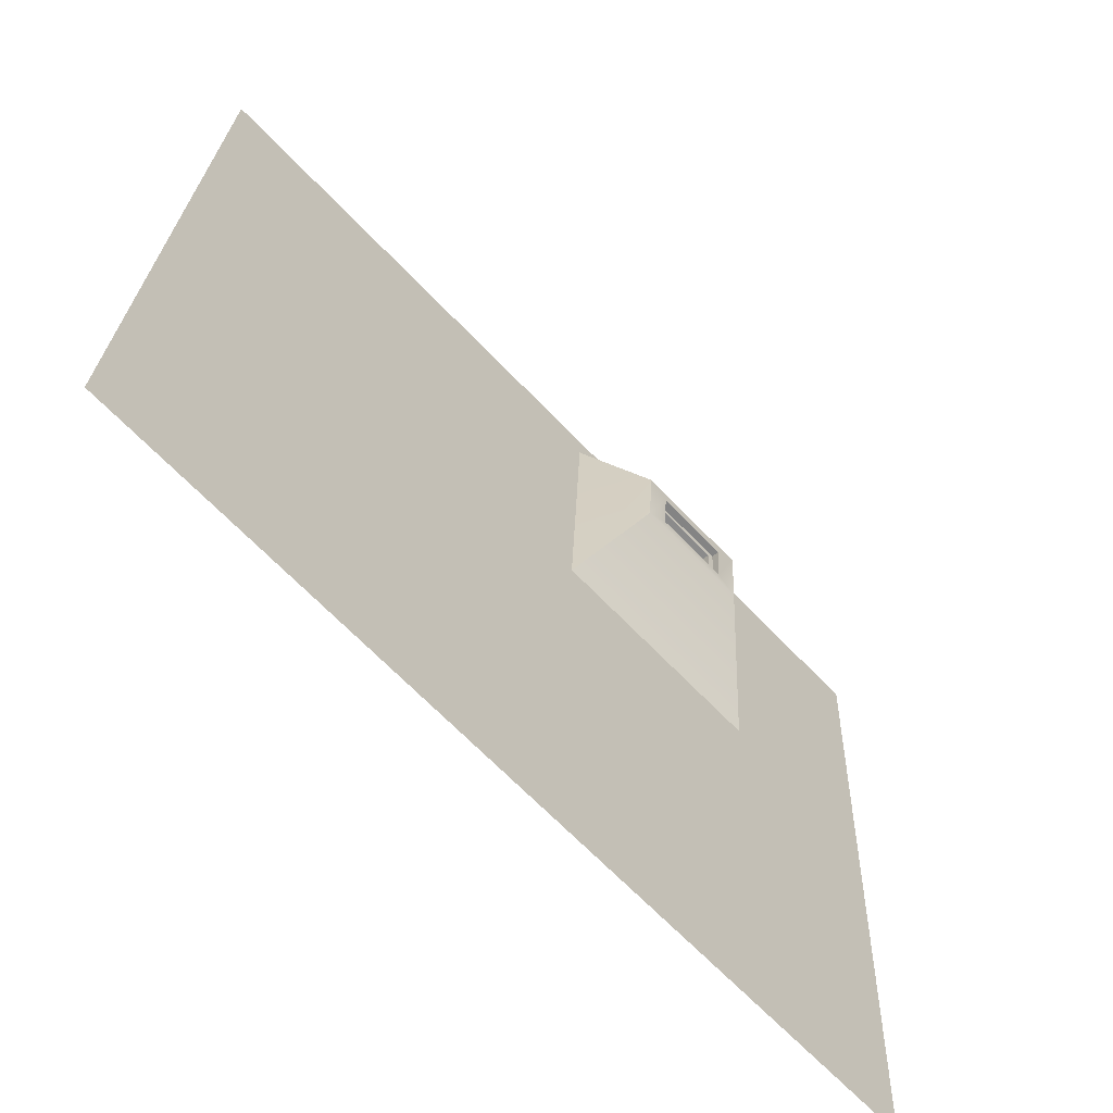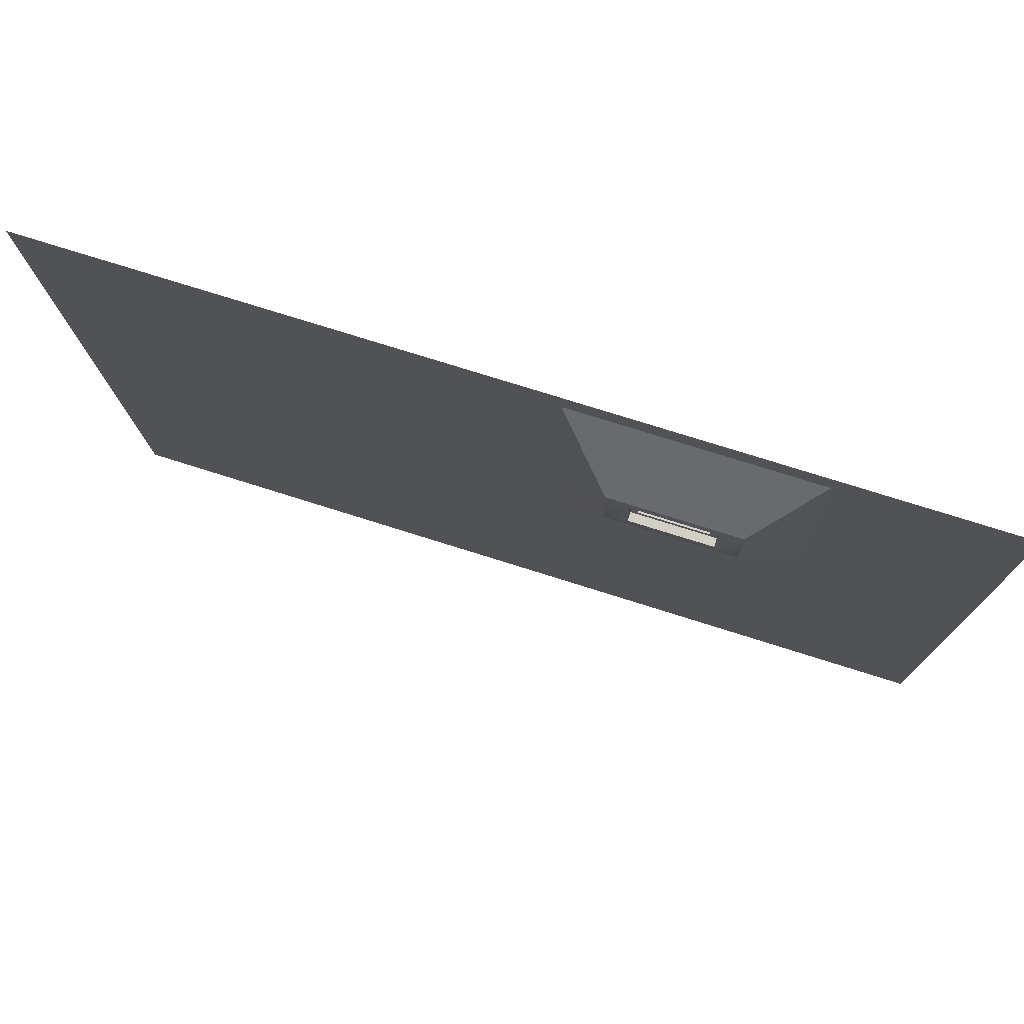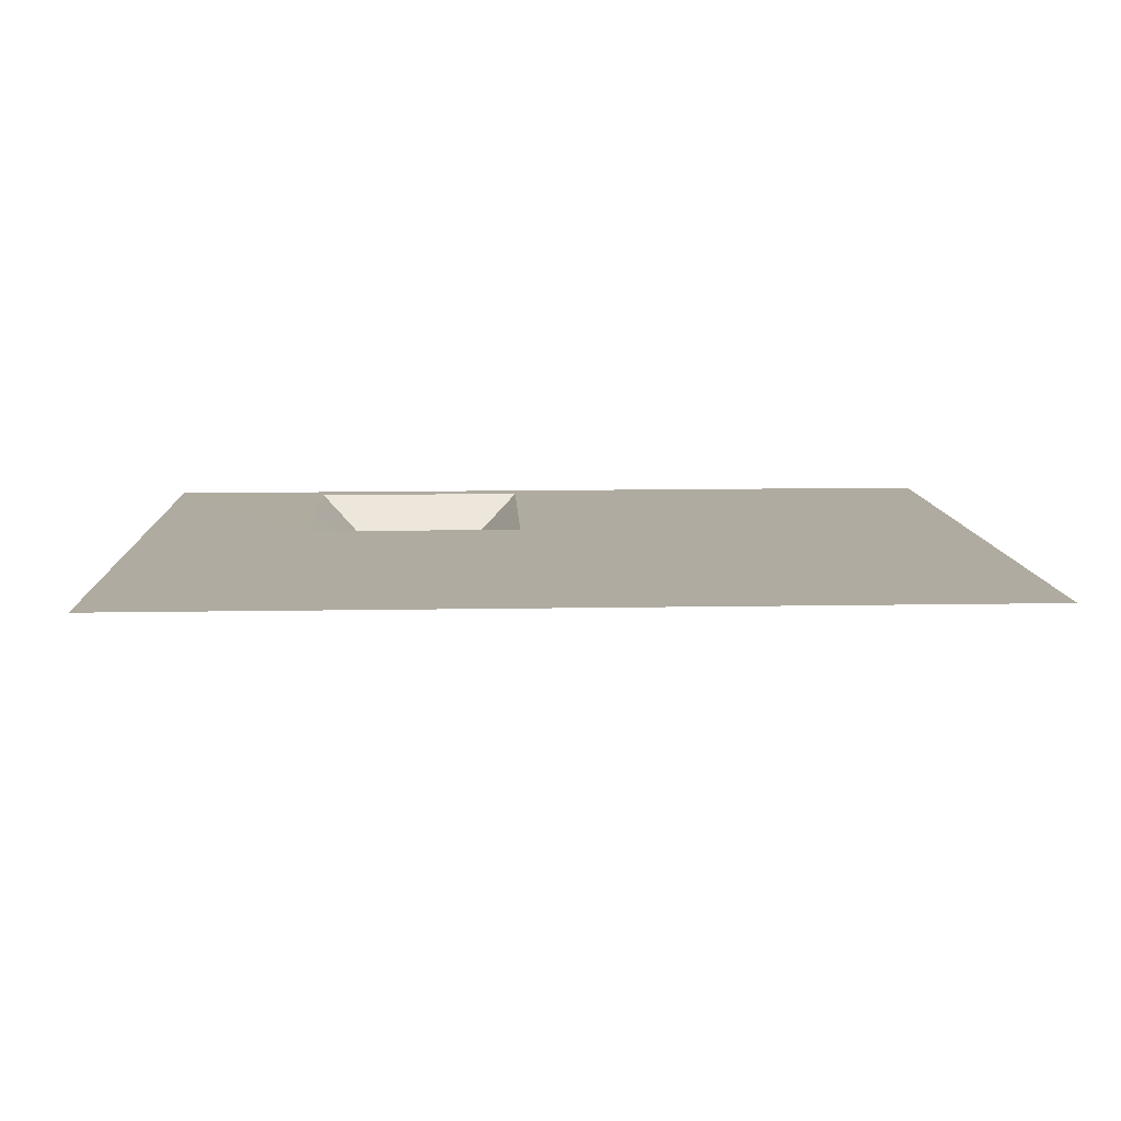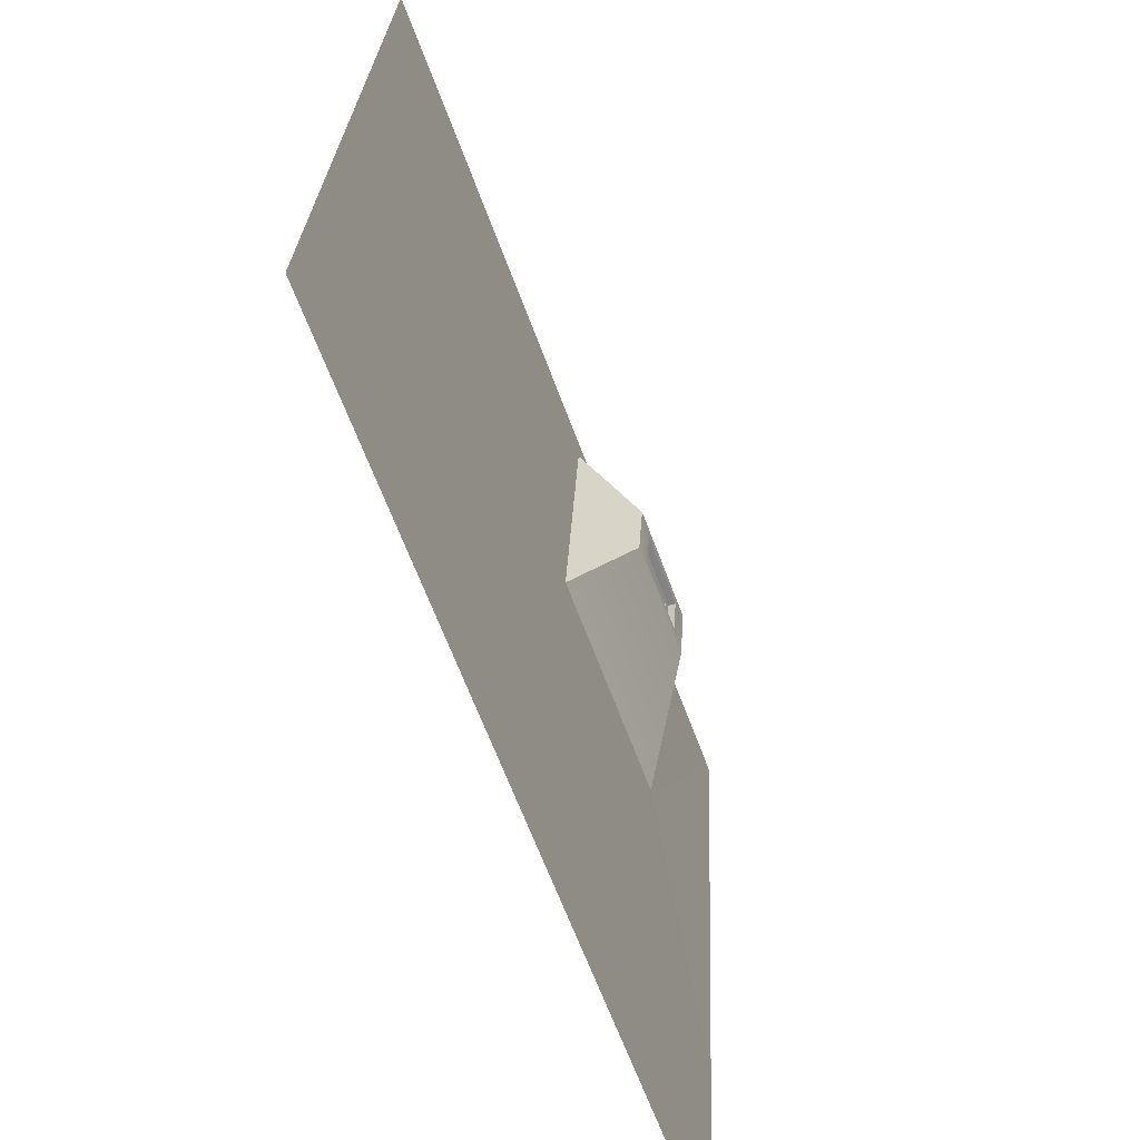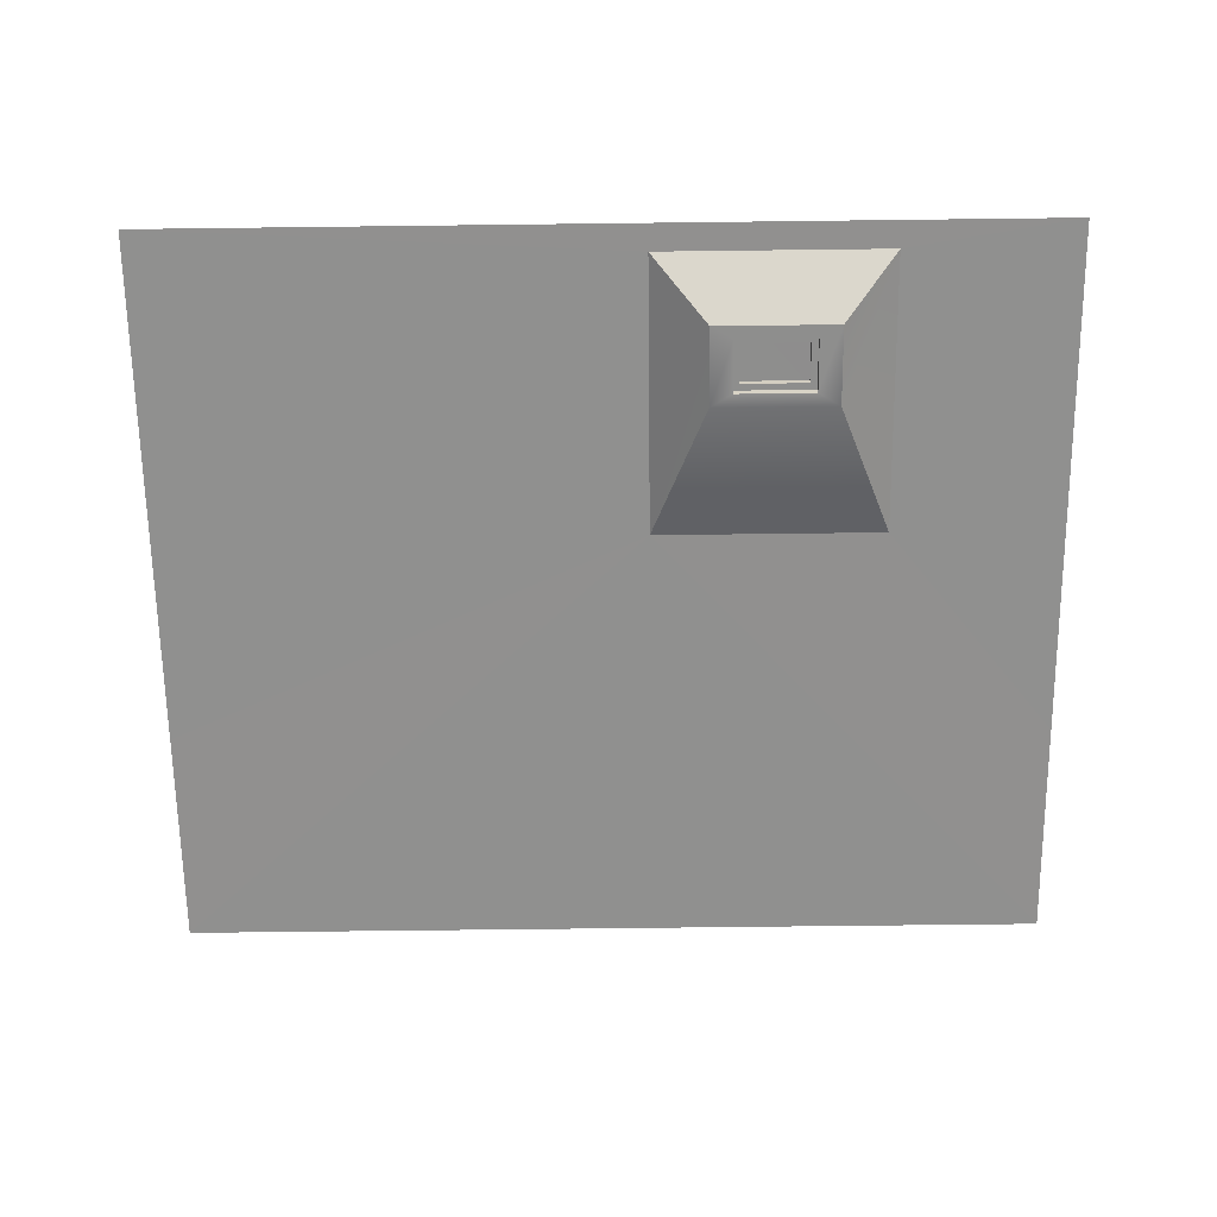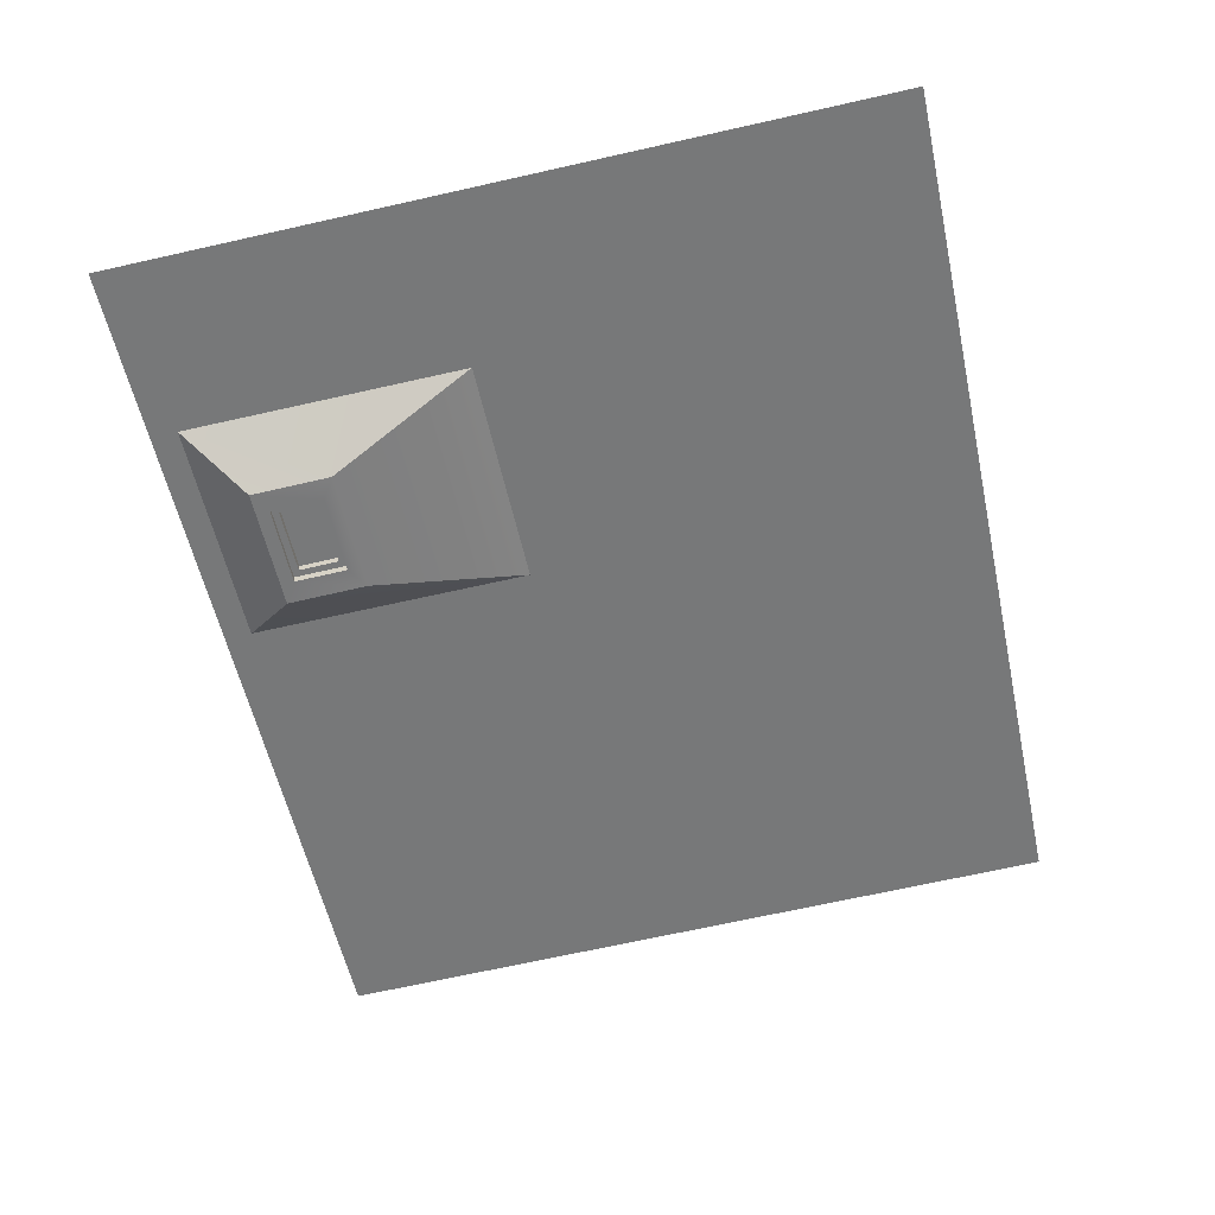
<metadata>
{"format":"obj","ext":"obj","renderer":"f3d","projection":"perspective","resolution":1024,"background":"white","views":[{"elev":-66.8,"azim":-46.3,"up":"+Z"},{"elev":74.5,"azim":17.6,"up":"+Z"},{"elev":12.5,"azim":177.7,"up":"+Y"},{"elev":-64.5,"azim":-69.7,"up":"+Z"},{"elev":-68.4,"azim":0.7,"up":"+Y"},{"elev":-56.6,"azim":102.3,"up":"+Y"}]}
</metadata>
<code>
v 0.07142 0.4554 0.1485
v 0.1091 0.4554 0.1485
v 0.1091 0.4568 0.126
v 0.07142 0.4568 0.126
v -0.2557 0.472 0.2085
v 0.2557 0.472 0.2085
v 0.157 0.4728 0.193
v 0.02352 0.4728 0.193
v 0.2557 0.472 0.2085
v 0.2557 0.4866 -0.09447
v 0.157 0.4806 0.03076
v 0.157 0.4806 0.03076
v 0.157 0.4728 0.193
v 0.2557 0.472 0.2085
v 0.2557 0.4866 -0.09447
v 0.2557 0.4928 -0.2256
v 0.157 0.4806 0.03076
v 0.2557 0.4928 -0.2256
v -0.2557 0.4928 -0.2256
v 0.02352 0.4805 0.03076
v 0.02352 0.4805 0.03076
v 0.157 0.4806 0.03076
v 0.2557 0.4928 -0.2256
v -0.2557 0.4928 -0.2256
v -0.2557 0.4866 -0.09447
v 0.02352 0.4805 0.03076
v -0.2557 0.4866 -0.09447
v -0.2557 0.472 0.2085
v 0.02352 0.4728 0.193
v 0.02352 0.4728 0.193
v 0.02352 0.4805 0.03076
v -0.2557 0.4866 -0.09447
v 0.02352 0.4728 0.193
v 0.02352 0.4728 0.193
v 0.157 0.4728 0.193
v 0.1255 0.4458 0.1592
v 0.1255 0.4458 0.1592
v 0.05502 0.4458 0.1592
v 0.157 0.4728 0.193
v 0.157 0.4806 0.03076
v 0.1255 0.4488 0.1137
v 0.1255 0.4458 0.1592
v 0.157 0.4806 0.03076
v 0.02352 0.4805 0.03076
v 0.05502 0.4487 0.1137
v 0.1255 0.4488 0.1137
v 0.02352 0.4805 0.03076
v 0.02352 0.4728 0.193
v 0.05502 0.4458 0.1592
v 0.05502 0.4487 0.1137
v 0.05502 0.4458 0.1592
v 0.05502 0.4458 0.1592
v 0.1255 0.4458 0.1592
v 0.1129 0.4463 0.1515
v 0.1129 0.4463 0.1515
v 0.1129 0.4463 0.1515
v 0.06764 0.4463 0.1515
v 0.1129 0.4483 0.1214
v 0.06764 0.4483 0.1214
v 0.06764 0.4463 0.1515
v 0.1129 0.4463 0.1515
v 0.1129 0.4509 0.152
v 0.06764 0.4509 0.152
v 0.1129 0.4463 0.1515
v 0.1129 0.4483 0.1214
v 0.1129 0.4529 0.1219
v 0.1129 0.4509 0.152
v 0.1129 0.4483 0.1214
v 0.06764 0.4483 0.1214
v 0.06764 0.4528 0.1219
v 0.1129 0.4529 0.1219
v 0.06764 0.4483 0.1214
v 0.06764 0.4463 0.1515
v 0.06764 0.4509 0.152
v 0.06764 0.4528 0.1219
v 0.06764 0.4509 0.152
v 0.1129 0.4509 0.152
v 0.1091 0.4512 0.1482
v 0.07142 0.4512 0.1482
v 0.1129 0.4529 0.1219
v 0.1091 0.4526 0.1257
v 0.06764 0.4528 0.1219
v 0.07142 0.4526 0.1257
v 0.07142 0.4512 0.1482
v 0.1091 0.4512 0.1482
v 0.1091 0.4554 0.1485
v 0.07142 0.4554 0.1485
v 0.1091 0.4512 0.1482
v 0.1091 0.4526 0.1257
v 0.1091 0.4568 0.126
v 0.1091 0.4554 0.1485
v 0.1091 0.4526 0.1257
v 0.07142 0.4526 0.1257
v 0.07142 0.4568 0.126
v 0.1091 0.4568 0.126
v 0.07142 0.4526 0.1257
v 0.07142 0.4512 0.1482
v 0.07142 0.4554 0.1485
v 0.07142 0.4568 0.126
f 5 6 7
f 7 8 5
f 9 10 11
f 12 13 14
f 15 16 17
f 18 19 20
f 21 22 23
f 24 25 26
f 27 28 29
f 30 31 32
f 33 35 37
f 51 53 54
f 60 61 62
f 62 63 60
f 64 65 66
f 66 67 64
f 68 69 70
f 70 71 68
f 72 73 74
f 74 75 72
f 84 85 86
f 86 87 84
f 88 89 90
f 90 91 88
f 92 93 94
f 94 95 92
f 96 97 98
f 98 99 96
f 1 2 3
f 3 4 1
f 36 38 34
f 39 40 41
f 41 42 39
f 43 44 45
f 45 46 43
f 47 48 49
f 49 50 47
f 55 57 52
f 53 46 58
f 58 56 53
f 46 45 59
f 59 58 46
f 45 52 57
f 57 59 45
f 76 77 78
f 78 79 76
f 77 80 81
f 81 78 77
f 80 82 83
f 83 81 80
f 82 76 79
f 79 83 82

</code>
